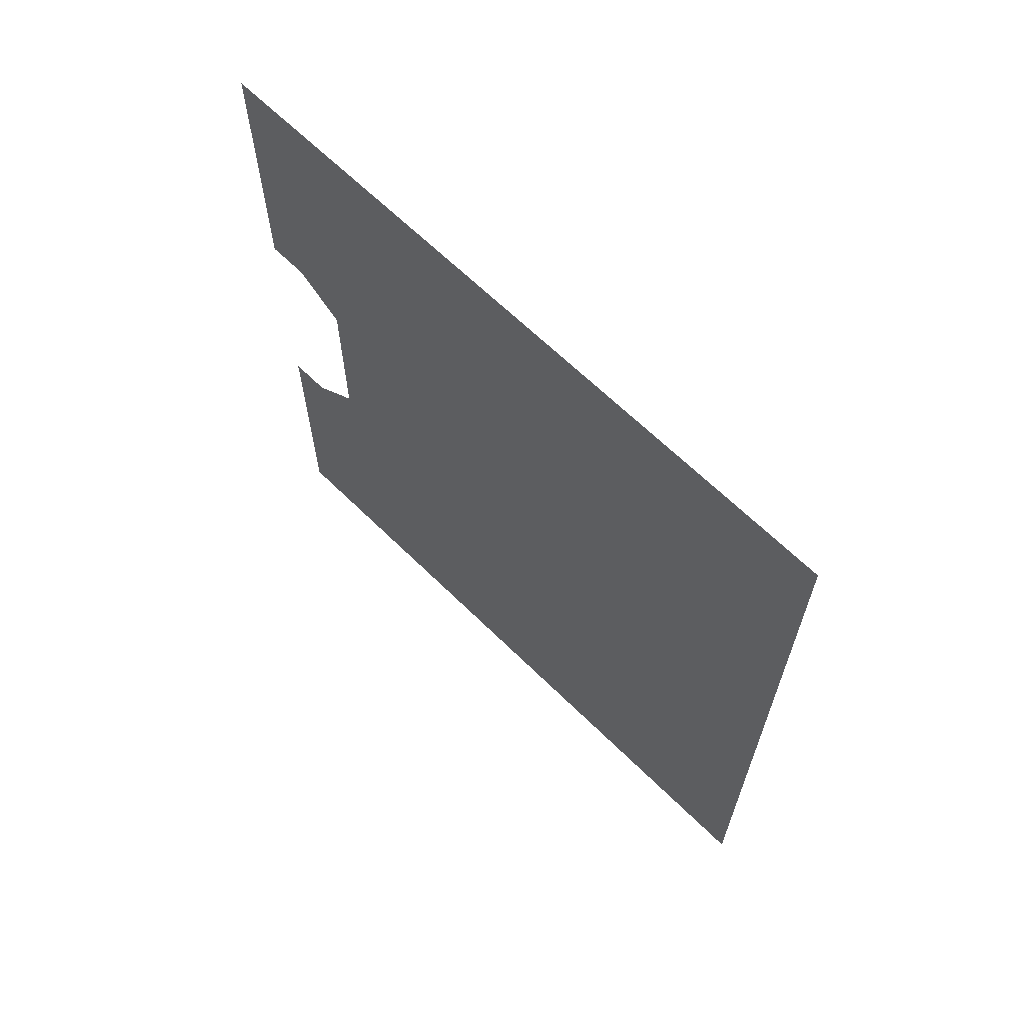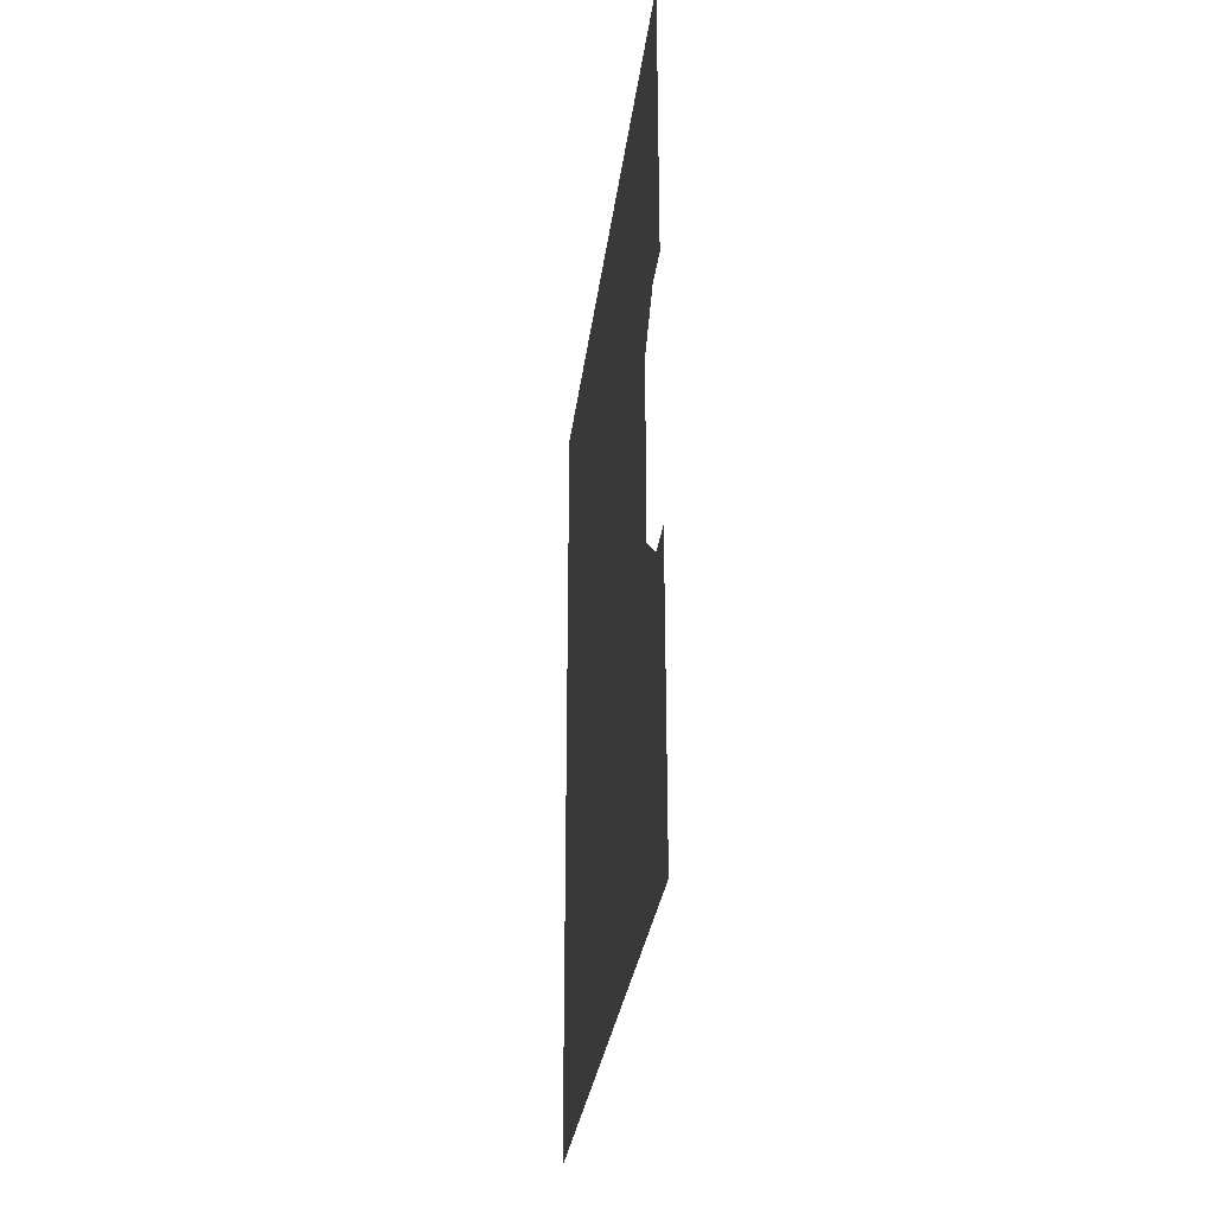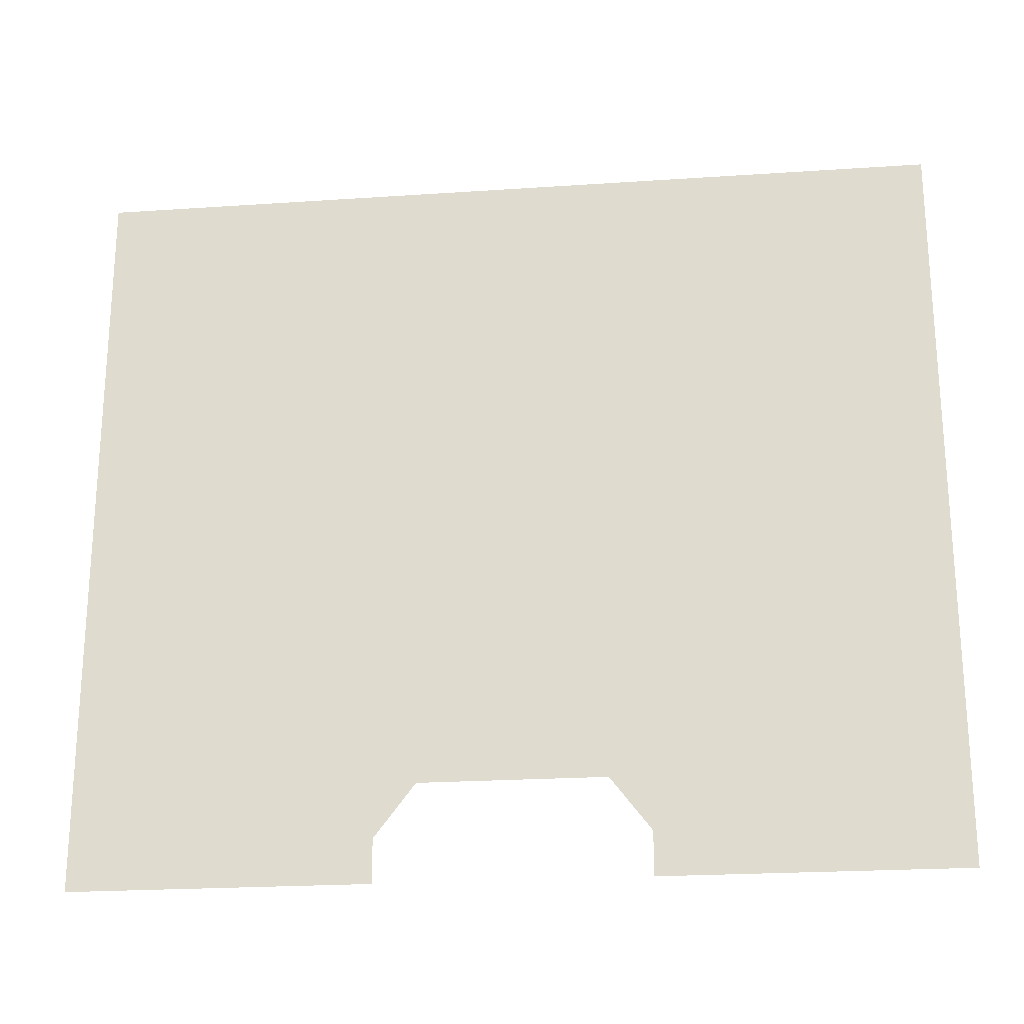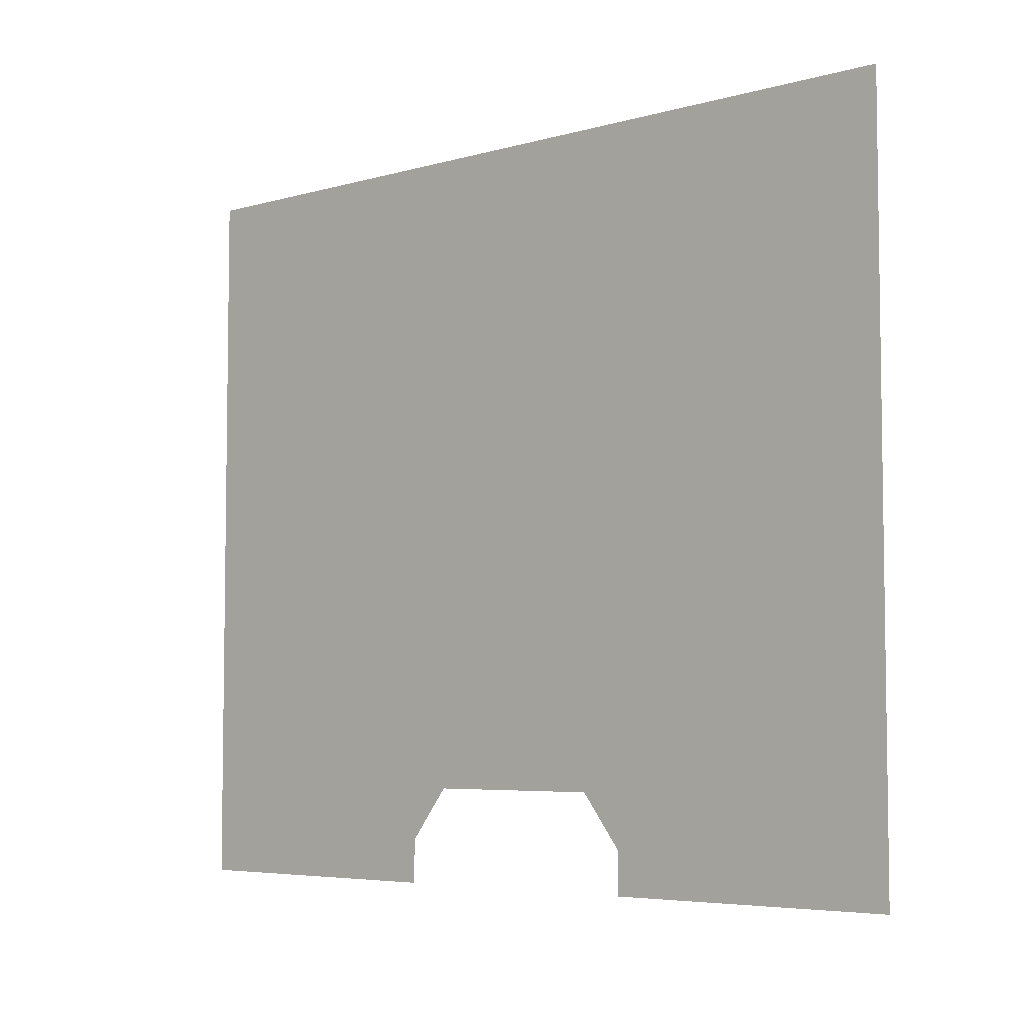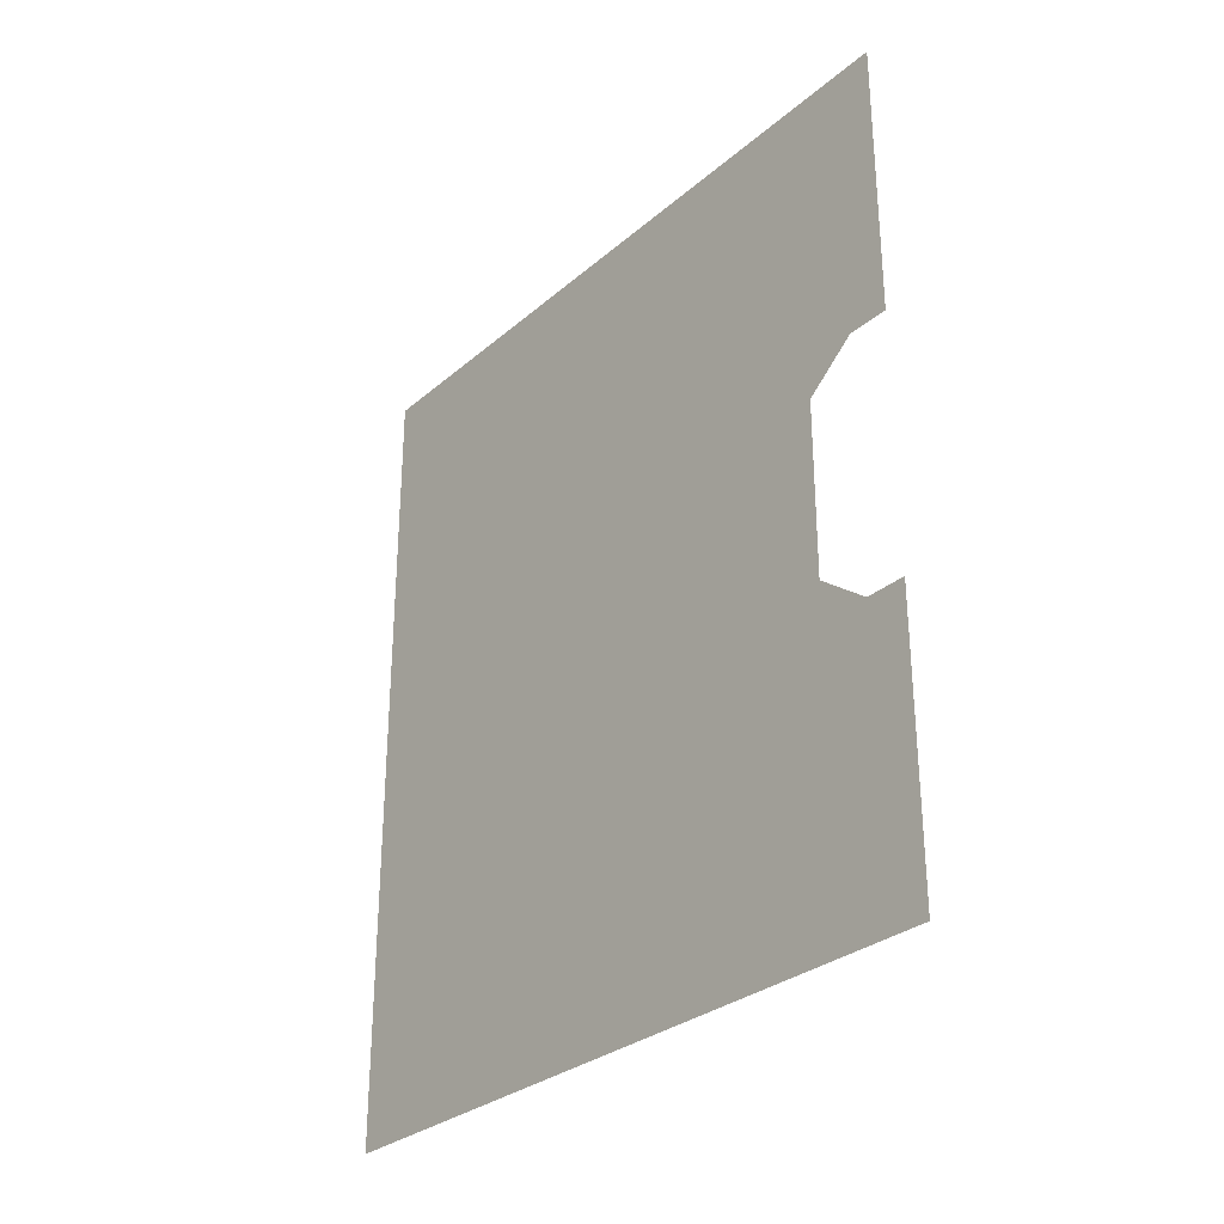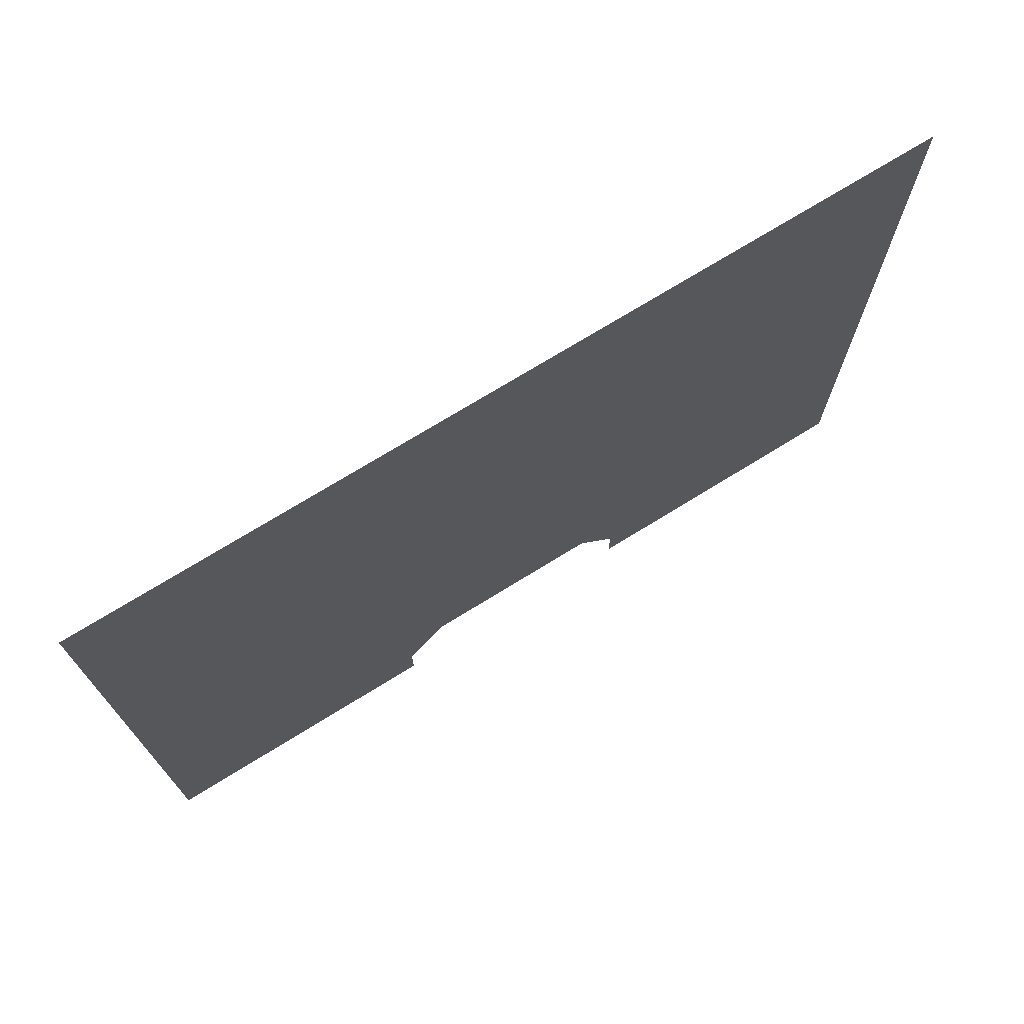
<metadata>
{"format":"obj","ext":"obj","renderer":"f3d","projection":"perspective","resolution":1024,"background":"white","views":[{"elev":64.9,"azim":134.7,"up":"+Z"},{"elev":-29.2,"azim":-6.8,"up":"+Z"},{"elev":-22.7,"azim":96.6,"up":"+Y"},{"elev":-5.4,"azim":131.3,"up":"+Y"},{"elev":-29.9,"azim":-39.1,"up":"+Z"},{"elev":72.8,"azim":-121.7,"up":"+Y"}]}
</metadata>
<code>
g SM_Glass
v -1.526e-07 -0.6329 -0.229
v -1.526e-07 -0.6329 -0.73
v -1.526e-07 -0.5589 -0.229
v -1.526e-07 0.6329 -0.73
v -1.526e-07 -0.4688 -0.16
v -1.526e-07 0.6329 0.73
v -1.526e-07 -0.4688 0.1568
v -1.526e-07 -0.5589 0.2257
v -1.526e-07 -0.6329 0.73
v -1.526e-07 -0.6329 0.2257
v -1.526e-07 -0.6329 0.229
v -1.526e-07 -0.6329 0.73
v -1.526e-07 -0.5589 0.229
v -1.526e-07 0.6329 0.73
v -1.526e-07 -0.4688 0.16
v -1.526e-07 0.6329 -0.73
v -1.526e-07 -0.4688 -0.1568
v -1.526e-07 -0.5589 -0.2257
v -1.526e-07 -0.6329 -0.73
v -1.526e-07 -0.6329 -0.2257
g SM_Glass_0
f 3 2 1
f 2 3 4
f 4 3 5
f 4 5 6
f 5 7 6
f 6 7 8
f 8 9 6
f 8 10 9
f 13 12 11
f 12 13 14
f 14 13 15
f 14 15 16
f 15 17 16
f 16 17 18
f 18 19 16
f 18 20 19

</code>
